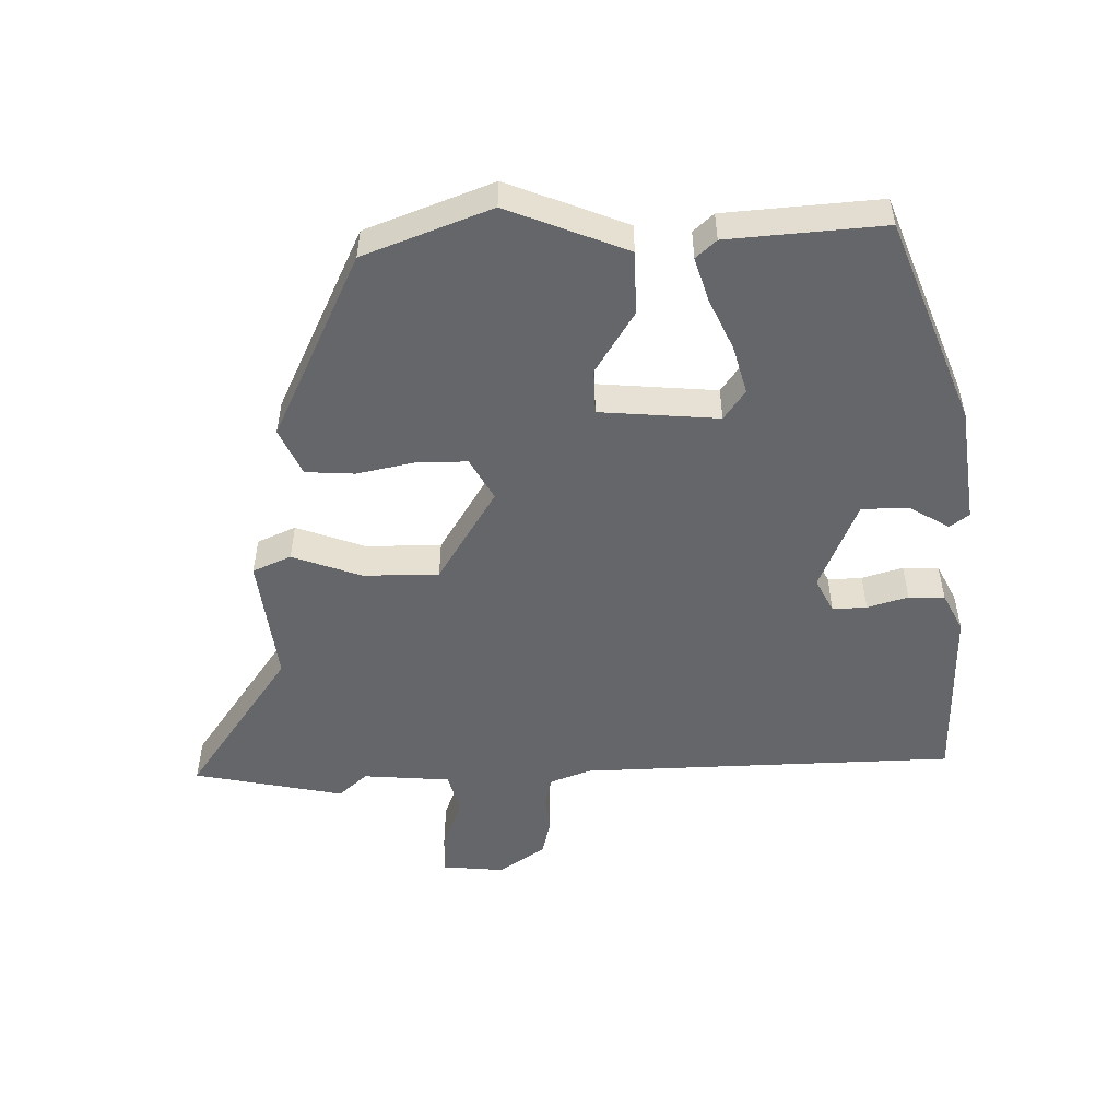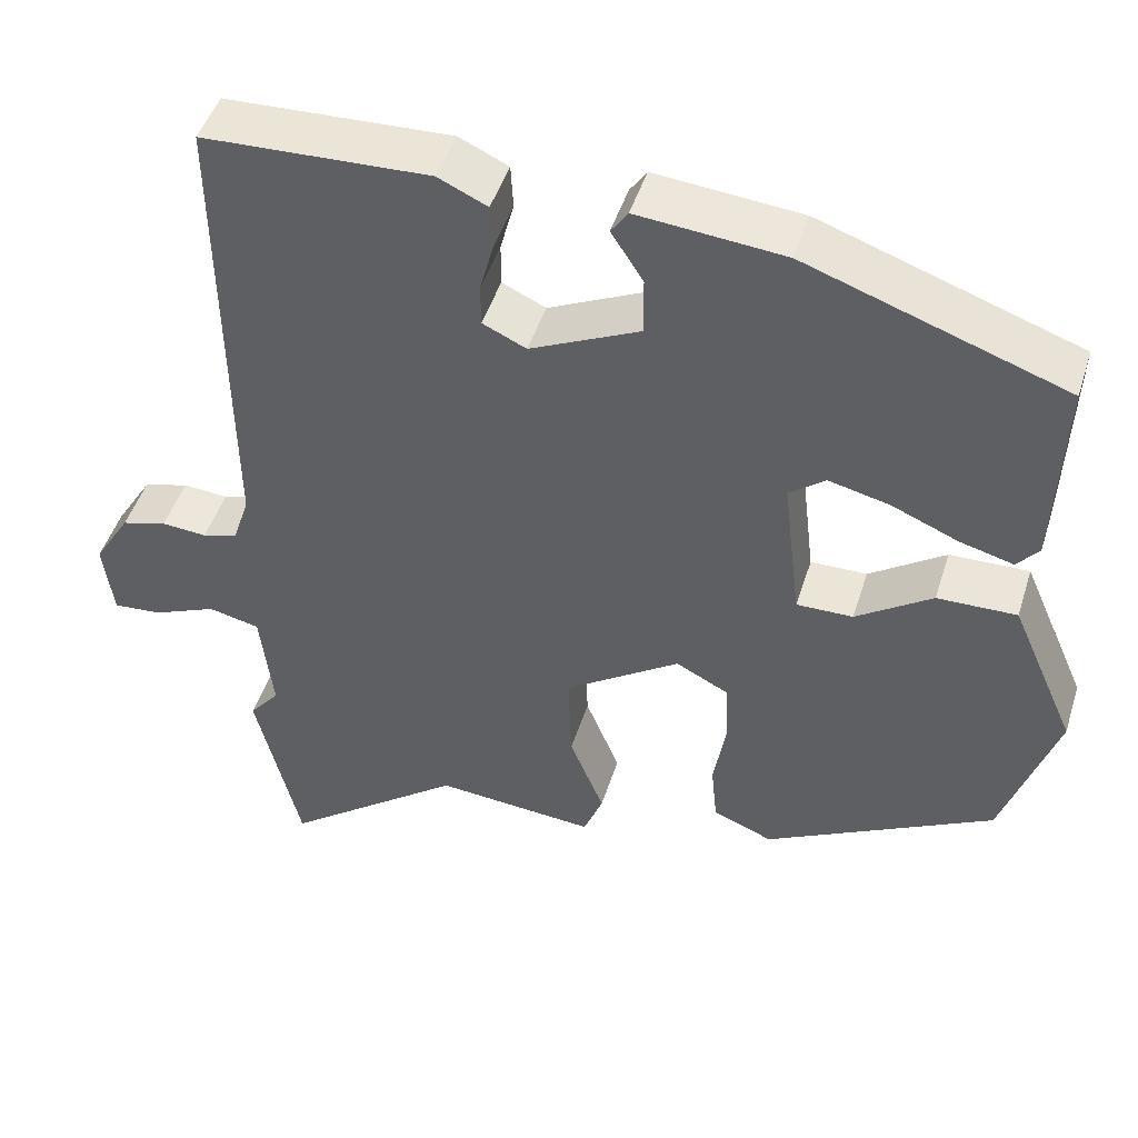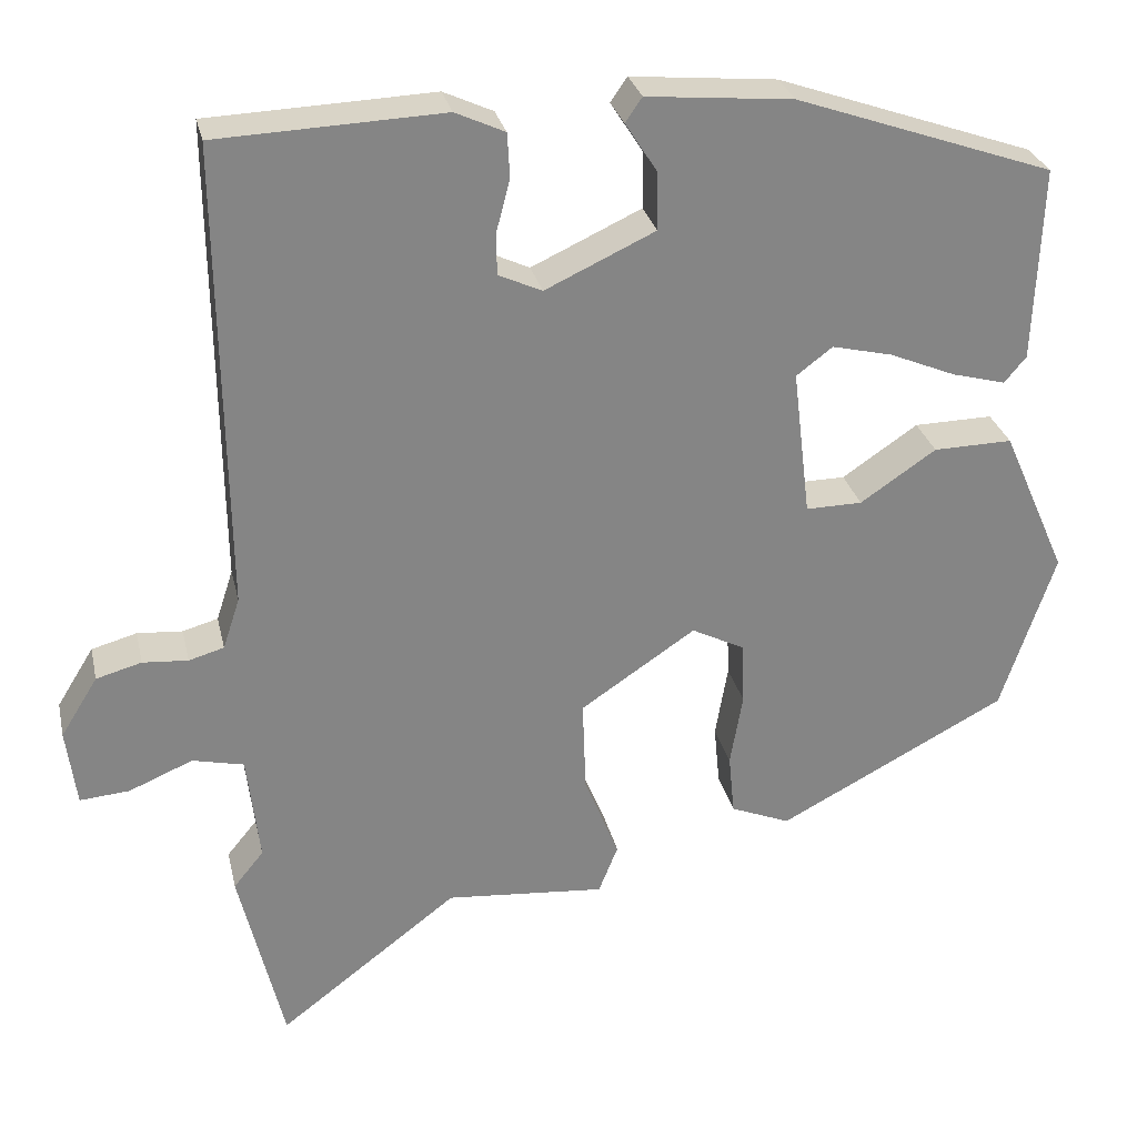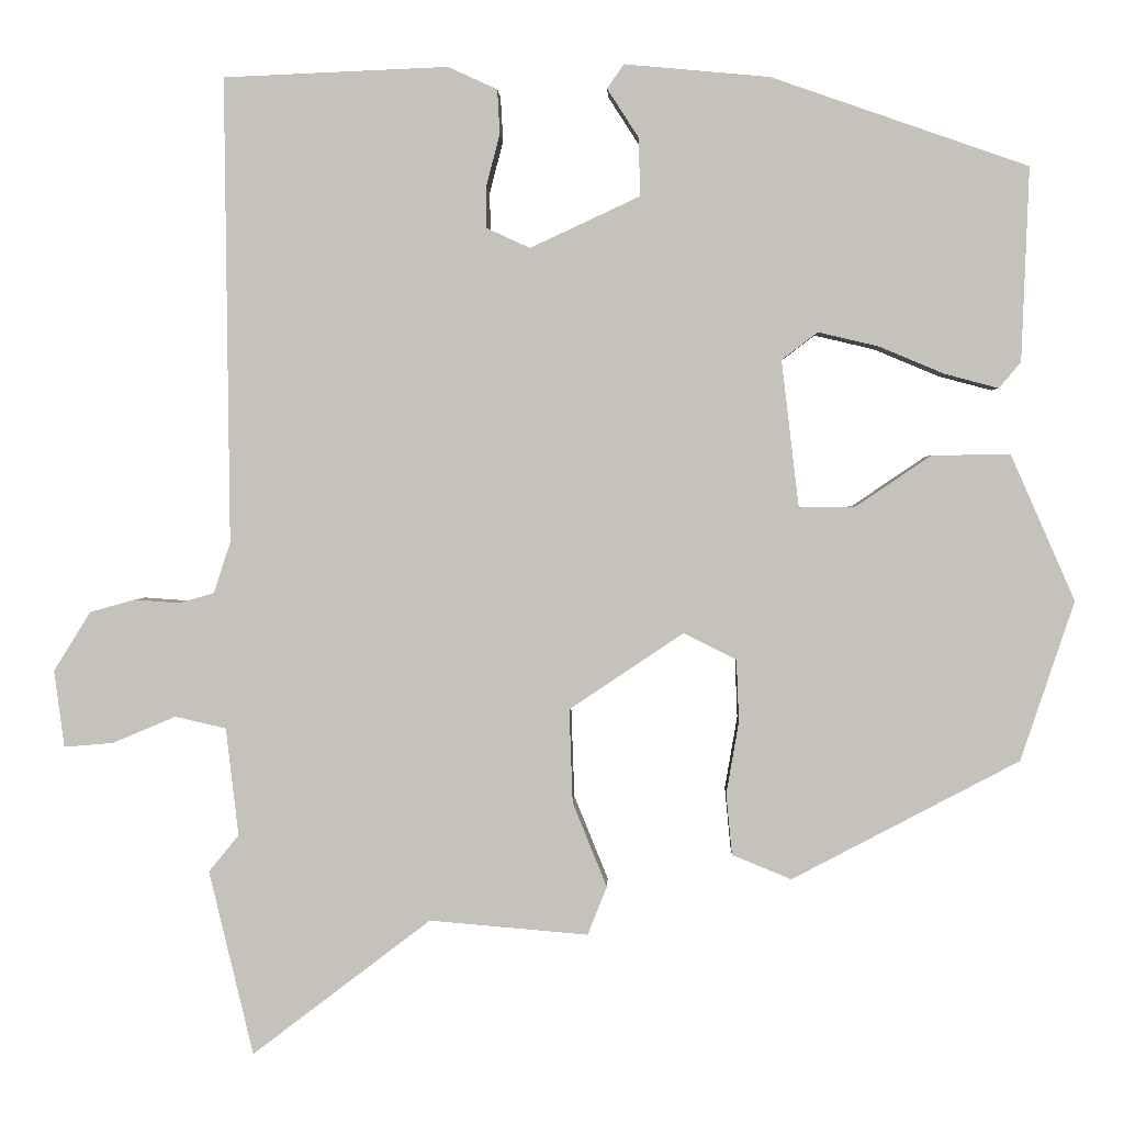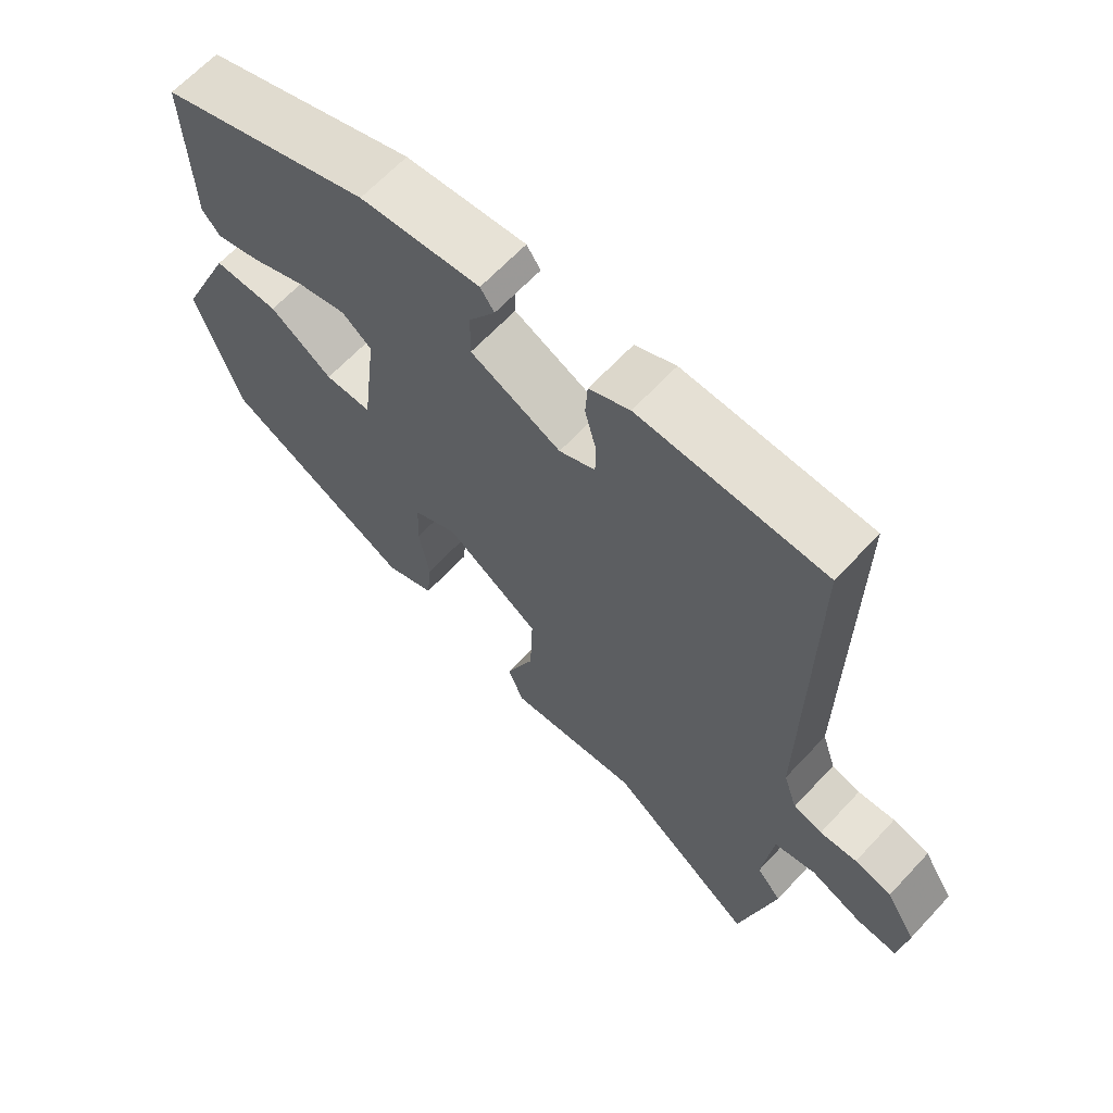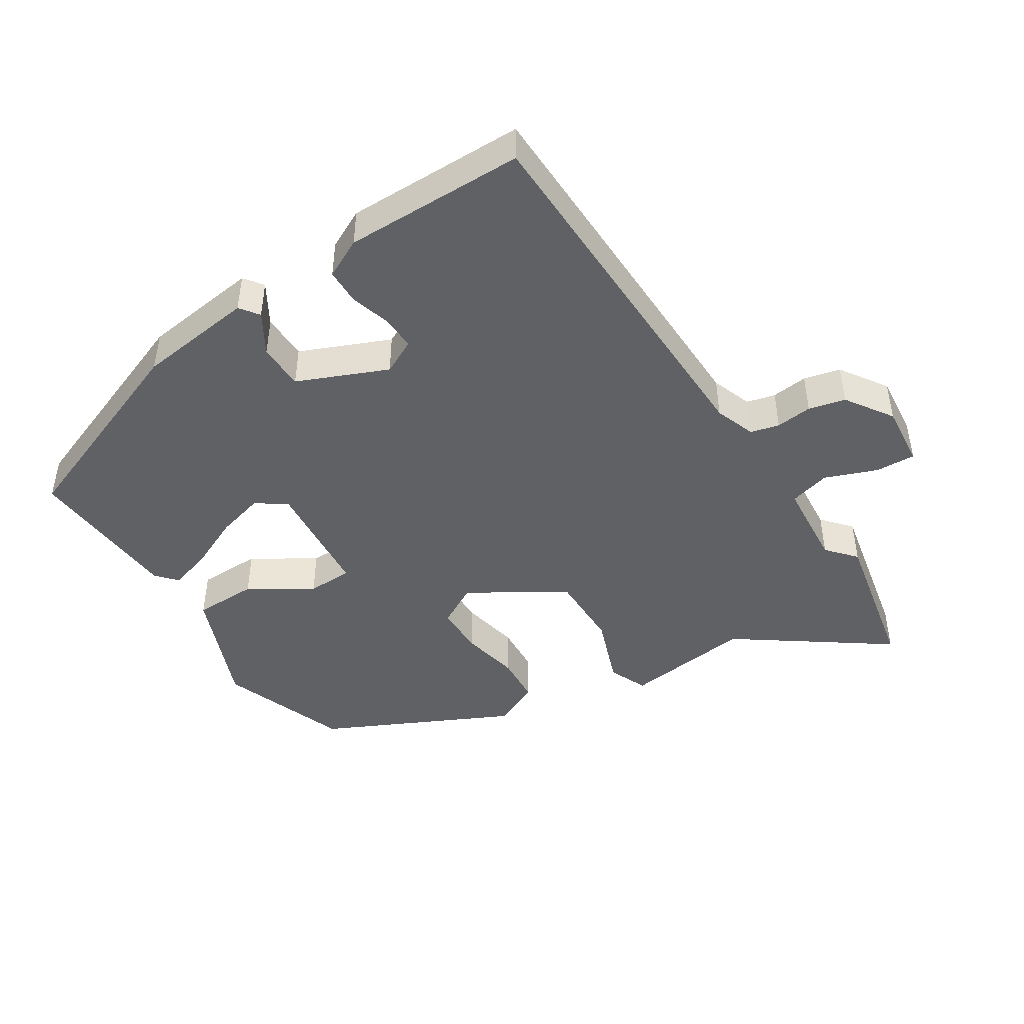
<metadata>
{"format":"obj","ext":"obj","renderer":"f3d","projection":"perspective","resolution":1024,"background":"white","views":[{"elev":-51.8,"azim":-86.7,"up":"+Y"},{"elev":47.0,"azim":-162.8,"up":"+Z"},{"elev":28.5,"azim":167.5,"up":"+Z"},{"elev":1.5,"azim":-178.0,"up":"+Z"},{"elev":64.7,"azim":42.9,"up":"+Z"},{"elev":-45.6,"azim":34.4,"up":"+Y"}]}
</metadata>
<code>
v -0.461 0.07 -0.315
v -0.525 0.07 -0.124
v -0.448 0.07 0.051
v -0.354 0.07 0.049
v -0.264 0.07 -0.012
v -0.197 0.07 -0.013
v -0.176 0.07 0.163
v -0.219 0.07 0.196
v -0.291 0.07 0.179
v -0.37 0.07 0.146
v -0.434 0.07 0.129
v -0.46 0.07 0.16
v -0.469 0.07 0.392
v -0.162 0.07 0.499
v 0.012 0.07 0.515
v 0.032 0.07 0.486
v -0.006 0.07 0.427
v -0.007 0.07 0.358
v 0.124 0.07 0.297
v 0.176 0.07 0.321
v 0.176 0.07 0.372
v 0.16 0.07 0.433
v 0.163 0.07 0.486
v 0.222 0.07 0.513
v 0.491 0.07 0.502
v 0.485 0.07 -0.055
v 0.505 0.07 -0.116
v 0.547 0.07 -0.128
v 0.601 0.07 -0.124
v 0.655 0.07 -0.139
v 0.699 0.07 -0.21
v 0.687 0.07 -0.302
v 0.628 0.07 -0.297
v 0.552 0.07 -0.265
v 0.491 0.07 -0.279
v 0.476 0.07 -0.408
v 0.512 0.07 -0.452
v 0.459 0.07 -0.673
v 0.245 0.07 -0.51
v 0.055 0.07 -0.526
v 0.032 0.07 -0.468
v 0.073 0.07 -0.367
v 0.077 0.07 -0.255
v -0.06 0.07 -0.163
v -0.123 0.07 -0.195
v -0.126 0.07 -0.269
v -0.111 0.07 -0.356
v -0.118 0.07 -0.429
v -0.189 0.07 -0.458
v -0.461 0 -0.315
v -0.525 0 -0.124
v -0.448 0 0.051
v -0.354 0 0.049
v -0.264 0 -0.012
v -0.197 0 -0.013
v -0.176 0 0.163
v -0.219 0 0.196
v -0.291 0 0.179
v -0.37 0 0.146
v -0.434 0 0.129
v -0.46 0 0.16
v -0.469 0 0.392
v -0.162 0 0.499
v 0.012 0 0.515
v 0.032 0 0.486
v -0.006 0 0.427
v -0.007 0 0.358
v 0.124 0 0.297
v 0.176 0 0.321
v 0.176 0 0.372
v 0.16 0 0.433
v 0.163 0 0.486
v 0.222 0 0.513
v 0.491 0 0.502
v 0.485 0 -0.055
v 0.505 0 -0.116
v 0.547 0 -0.128
v 0.601 0 -0.124
v 0.655 0 -0.139
v 0.699 0 -0.21
v 0.687 0 -0.302
v 0.628 0 -0.297
v 0.552 0 -0.265
v 0.491 0 -0.279
v 0.476 0 -0.408
v 0.512 0 -0.452
v 0.459 0 -0.673
v 0.245 0 -0.51
v 0.055 0 -0.526
v 0.032 0 -0.468
v 0.073 0 -0.367
v 0.077 0 -0.255
v -0.06 0 -0.163
v -0.123 0 -0.195
v -0.126 0 -0.269
v -0.111 0 -0.356
v -0.118 0 -0.429
v -0.189 0 -0.458
f 3 4 5
f 2 3 5
f 1 2 5
f 49 1 5
f 48 49 5
f 47 48 5
f 46 47 5
f 45 46 5 6
f 44 45 6 7
f 43 44 7
f 39 40 41 42
f 39 42 43
f 38 39 43
f 37 38 43
f 36 37 43
f 35 36 43 7
f 32 33 34
f 31 32 34
f 30 31 34
f 29 30 34
f 28 29 34
f 27 28 34 35
f 35 7 8
f 27 35 8
f 26 27 8
f 24 25 26
f 23 24 26
f 22 23 26
f 21 22 26
f 20 21 26
f 19 20 26
f 18 19 26 8
f 15 16 17
f 14 15 17
f 13 14 17
f 12 13 17
f 11 12 17
f 10 11 17
f 9 10 17
f 8 9 17 18
f 54 53 52
f 54 52 51
f 54 51 50
f 54 50 98
f 54 98 97
f 54 97 96
f 54 96 95
f 55 54 95 94
f 56 55 94 93
f 56 93 92
f 91 90 89 88
f 92 91 88
f 92 88 87
f 92 87 86
f 92 86 85
f 56 92 85 84
f 83 82 81
f 83 81 80
f 83 80 79
f 83 79 78
f 83 78 77
f 84 83 77 76
f 57 56 84
f 57 84 76
f 57 76 75
f 75 74 73
f 75 73 72
f 75 72 71
f 75 71 70
f 75 70 69
f 75 69 68
f 57 75 68 67
f 66 65 64
f 66 64 63
f 66 63 62
f 66 62 61
f 66 61 60
f 66 60 59
f 66 59 58
f 67 66 58 57
f 1 50 51 2
f 2 51 52 3
f 3 52 53 4
f 4 53 54 5
f 5 54 55 6
f 6 55 56 7
f 7 56 57 8
f 8 57 58 9
f 9 58 59 10
f 10 59 60 11
f 11 60 61 12
f 12 61 62 13
f 13 62 63 14
f 14 63 64 15
f 15 64 65 16
f 16 65 66 17
f 17 66 67 18
f 18 67 68 19
f 19 68 69 20
f 20 69 70 21
f 21 70 71 22
f 22 71 72 23
f 23 72 73 24
f 24 73 74 25
f 25 74 75 26
f 26 75 76 27
f 27 76 77 28
f 28 77 78 29
f 29 78 79 30
f 30 79 80 31
f 31 80 81 32
f 32 81 82 33
f 33 82 83 34
f 34 83 84 35
f 35 84 85 36
f 36 85 86 37
f 37 86 87 38
f 38 87 88 39
f 39 88 89 40
f 40 89 90 41
f 41 90 91 42
f 42 91 92 43
f 43 92 93 44
f 44 93 94 45
f 45 94 95 46
f 46 95 96 47
f 47 96 97 48
f 48 97 98 49
f 49 98 50 1

</code>
